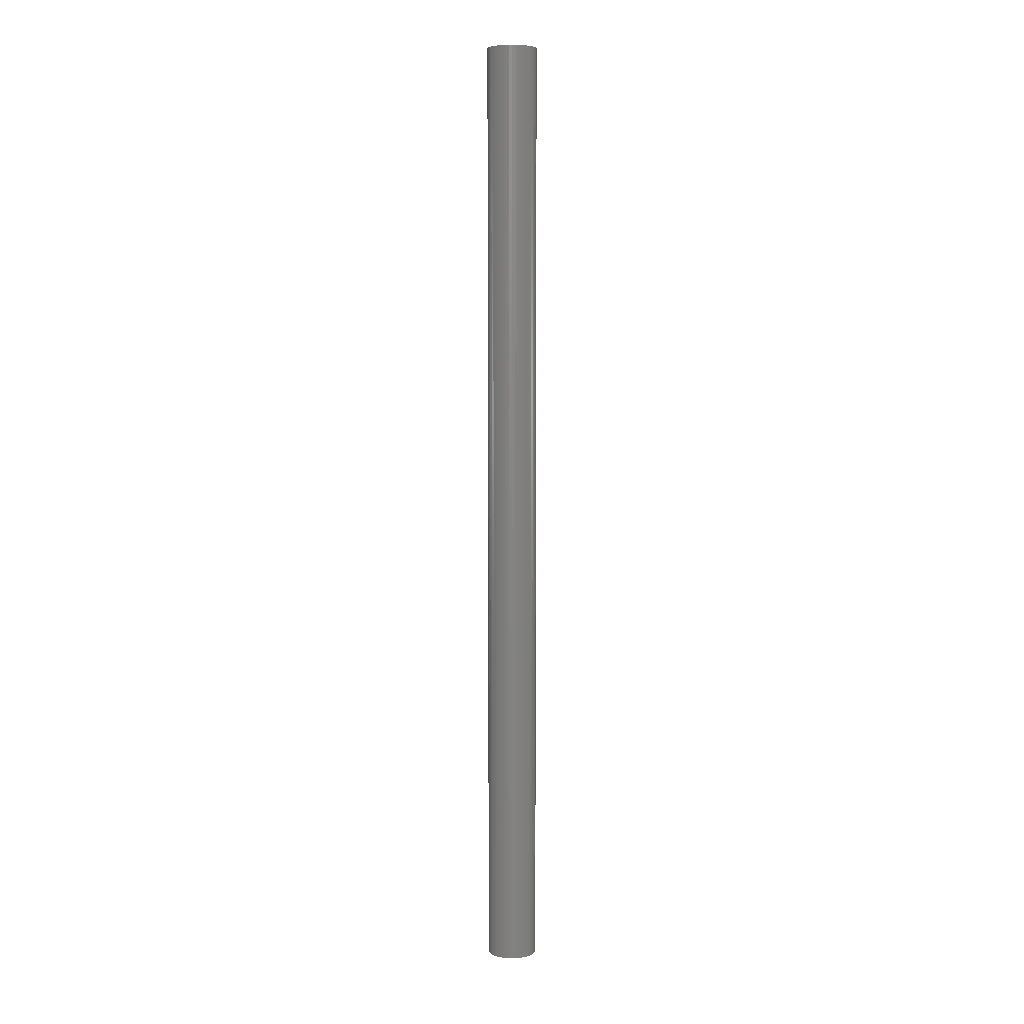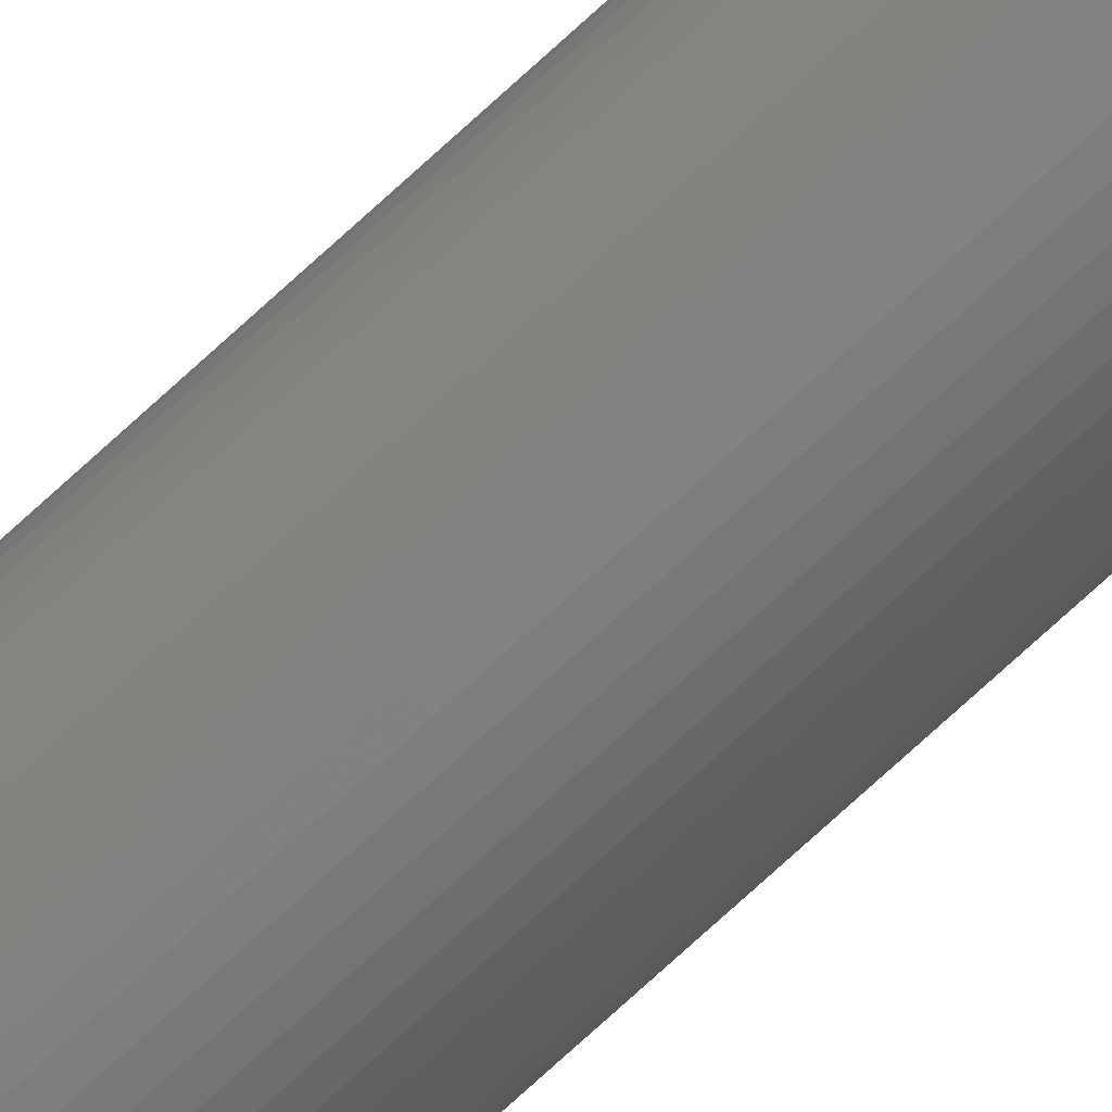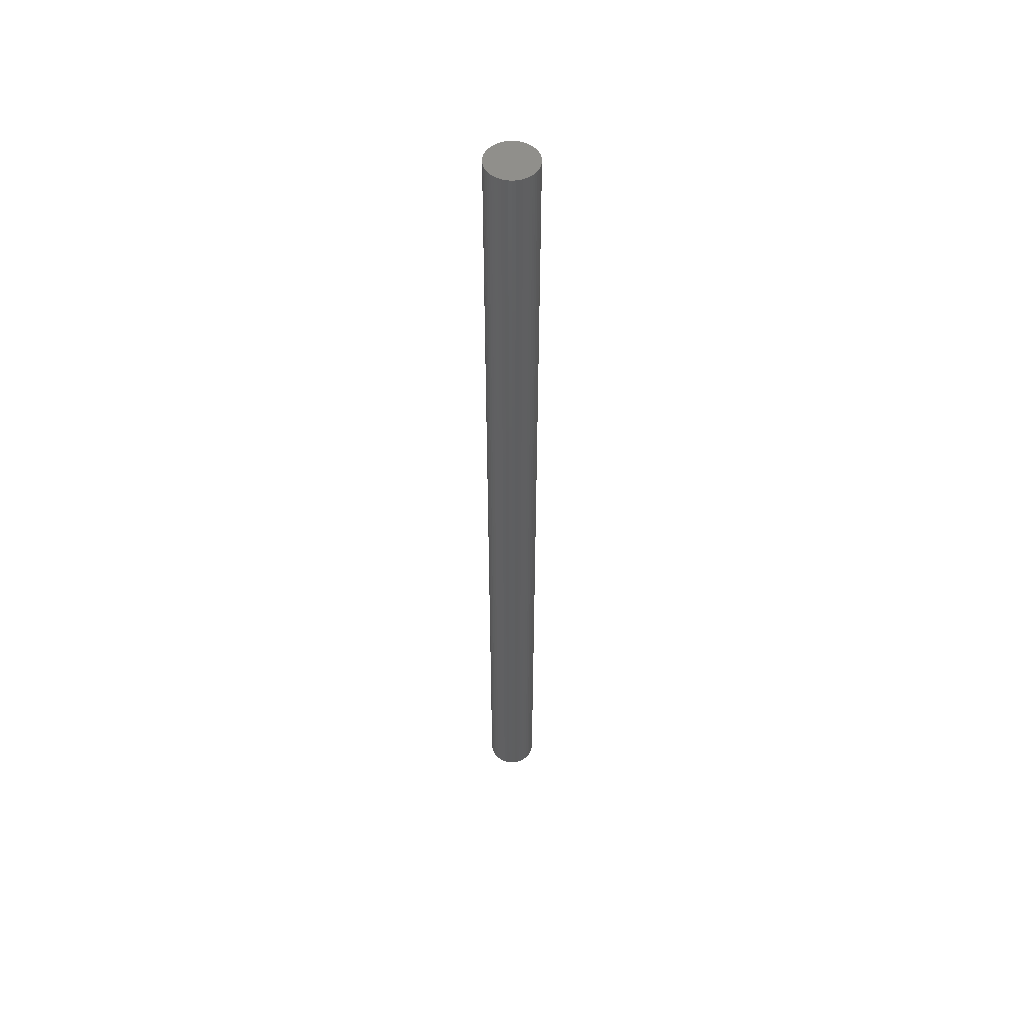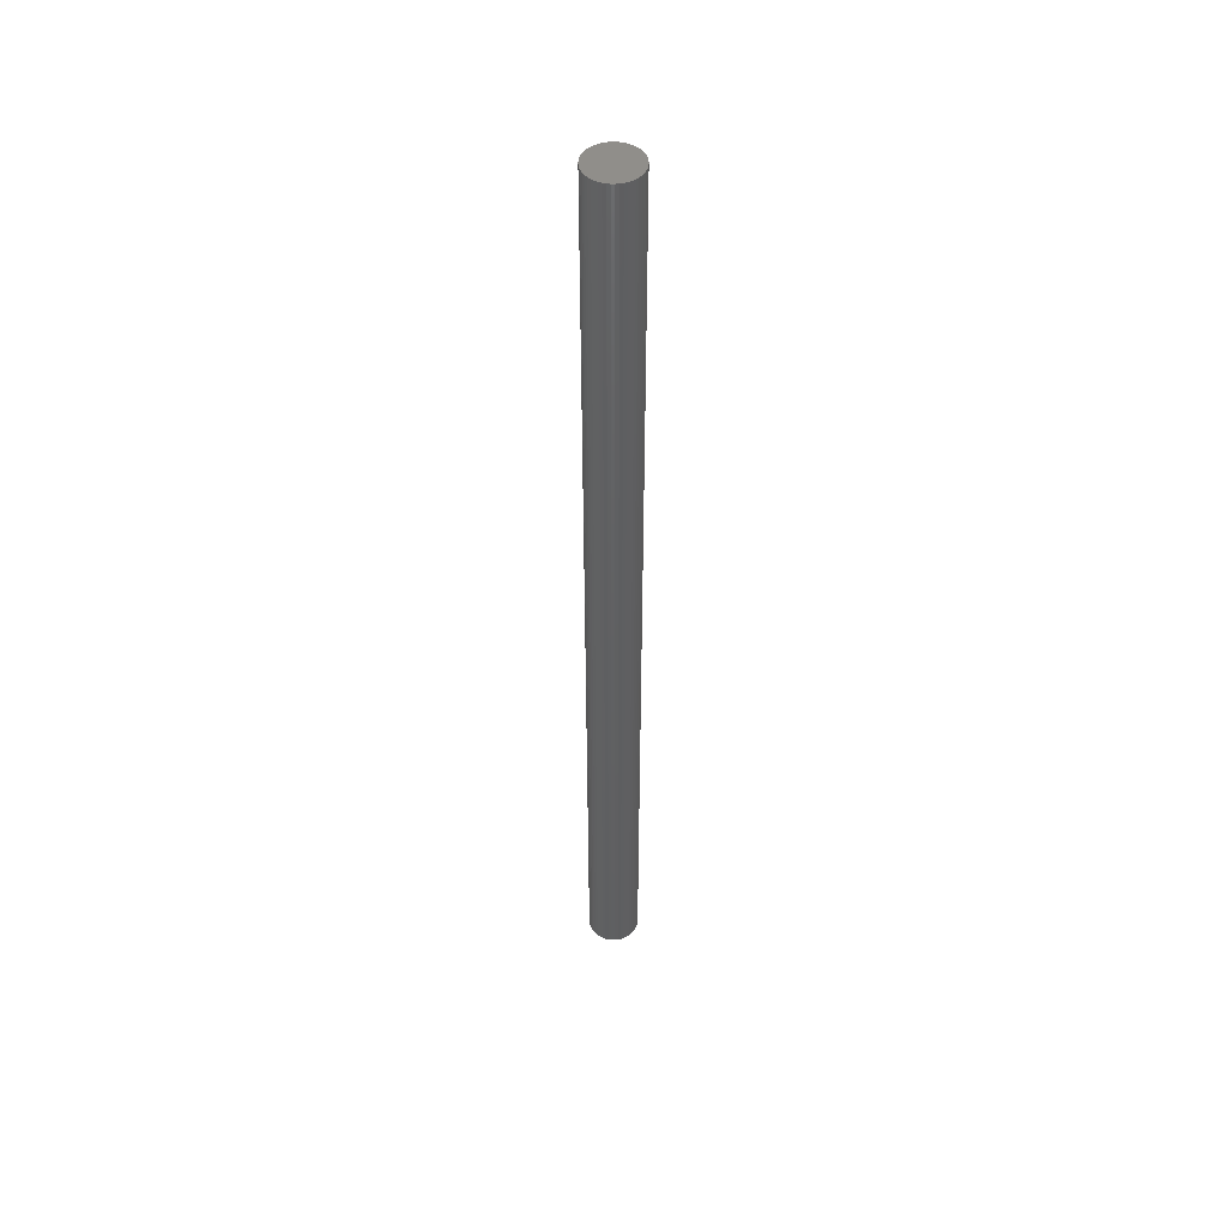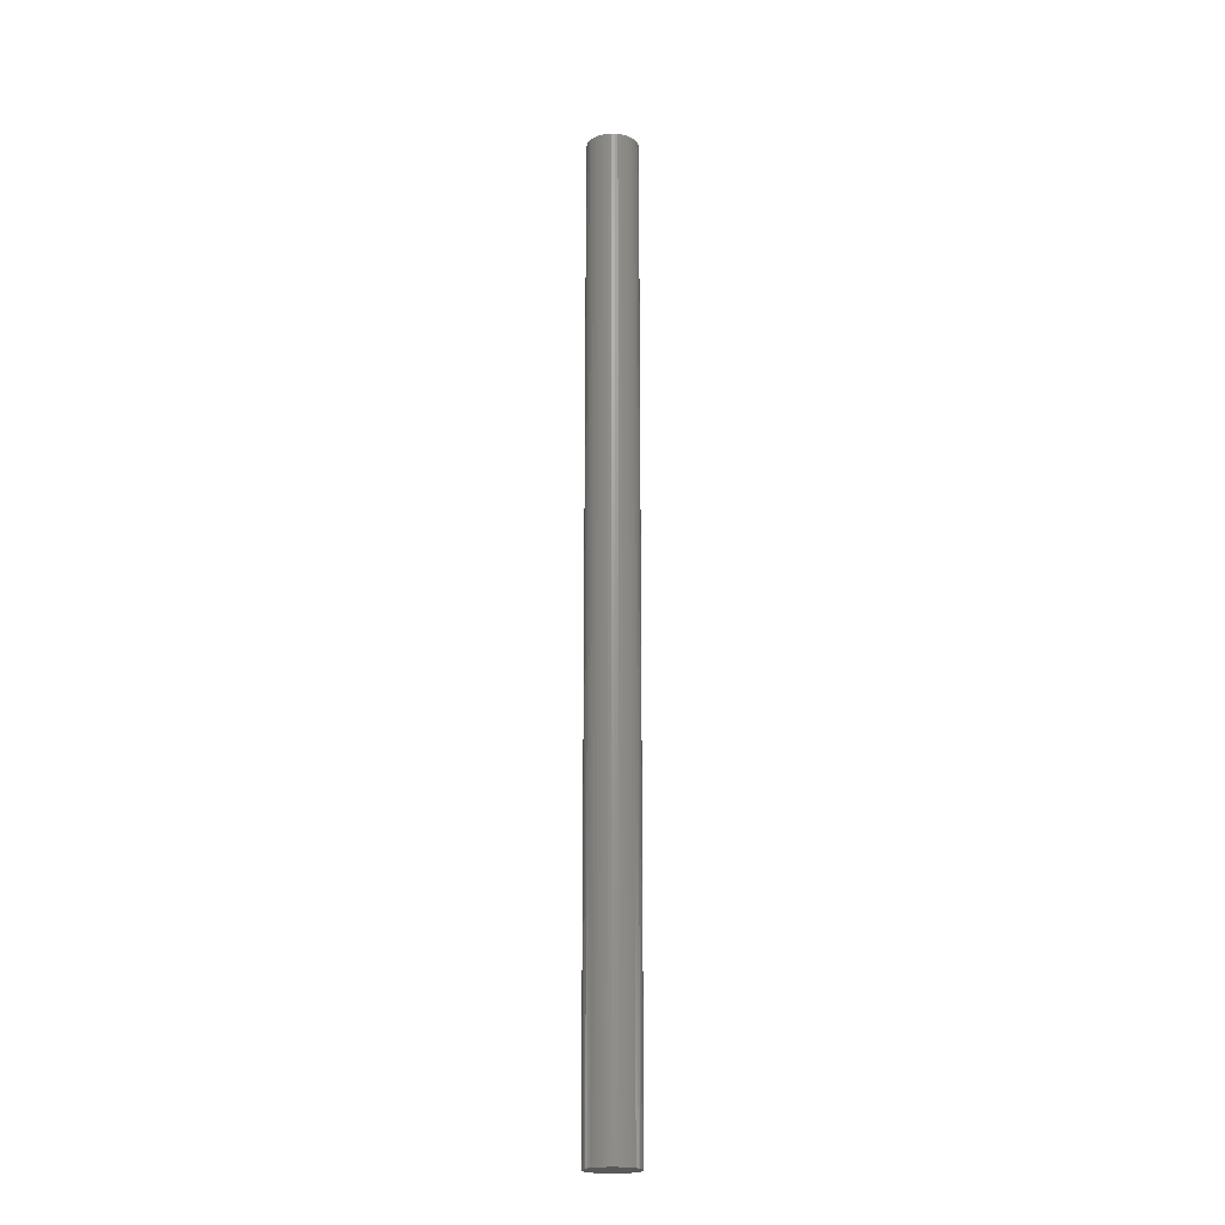
<metadata>
{"format":"stl","ext":"stl","renderer":"f3d","projection":"perspective","resolution":1024,"background":"white","views":[{"elev":6.3,"azim":17.0,"up":"+Z"},{"elev":-77.5,"azim":-47.8,"up":"+Y"},{"elev":51.8,"azim":-68.5,"up":"+Z"},{"elev":47.8,"azim":0.8,"up":"+Z"},{"elev":-20.8,"azim":6.4,"up":"+Z"}]}
</metadata>
<code>
# stl→obj: 100 verts, 196 faces
v 1.85 0 35
v 1.835 0.2319 -35
v 1.835 0.2319 35
v 1.85 0 -35
v 1.792 0.4601 -35
v 1.792 0.4601 35
v -1.85 0 -35
v -1.835 0.2319 35
v -1.835 0.2319 -35
v -1.85 0 35
v 0.1162 1.846 -35
v -0.1162 1.846 35
v 0.1162 1.846 35
v -0.1162 1.846 -35
v 1.835 -0.2319 -35
v 1.792 -0.4601 -35
v 1.72 -0.681 -35
v 1.72 0.681 -35
v 1.621 -0.8912 -35
v 1.621 0.8912 -35
v 1.497 -1.087 -35
v 1.497 1.087 -35
v 1.349 -1.266 -35
v 1.349 1.266 -35
v 1.179 -1.425 -35
v 1.179 1.425 -35
v 0.9913 -1.562 -35
v 0.9913 1.562 -35
v 0.7877 -1.674 -35
v 0.7877 1.674 -35
v 0.5717 -1.759 -35
v 0.5717 1.759 -35
v 0.3467 -1.817 -35
v 0.3467 1.817 -35
v 0.1162 -1.846 -35
v -0.1162 -1.846 -35
v -0.3467 -1.817 -35
v -0.3467 1.817 -35
v -0.5717 -1.759 -35
v -0.5717 1.759 -35
v -0.7877 -1.674 -35
v -0.7877 1.674 -35
v -0.9913 -1.562 -35
v -0.9913 1.562 -35
v -1.179 -1.425 -35
v -1.179 1.425 -35
v -1.349 -1.266 -35
v -1.349 1.266 -35
v -1.497 -1.087 -35
v -1.497 1.087 -35
v -1.621 -0.8912 -35
v -1.621 0.8912 -35
v -1.72 -0.681 -35
v -1.72 0.681 -35
v -1.792 -0.4601 -35
v -1.792 0.4601 -35
v -1.835 -0.2319 -35
v 1.179 1.425 35
v 1.349 1.266 35
v -1.349 1.266 35
v -1.179 1.425 35
v 1.835 -0.2319 35
v 1.792 -0.4601 35
v 1.72 0.681 35
v 1.72 -0.681 35
v 1.621 0.8912 35
v 1.621 -0.8912 35
v 1.497 1.087 35
v 1.497 -1.087 35
v 1.349 -1.266 35
v 1.179 -1.425 35
v 0.9913 1.562 35
v 0.9913 -1.562 35
v 0.7877 1.674 35
v 0.7877 -1.674 35
v 0.5717 1.759 35
v 0.5717 -1.759 35
v 0.3467 1.817 35
v 0.3467 -1.817 35
v 0.1162 -1.846 35
v -0.1162 -1.846 35
v -0.3467 1.817 35
v -0.3467 -1.817 35
v -0.5717 1.759 35
v -0.5717 -1.759 35
v -0.7877 1.674 35
v -0.7877 -1.674 35
v -0.9913 1.562 35
v -0.9913 -1.562 35
v -1.179 -1.425 35
v -1.349 -1.266 35
v -1.497 1.087 35
v -1.497 -1.087 35
v -1.621 0.8912 35
v -1.621 -0.8912 35
v -1.72 0.681 35
v -1.72 -0.681 35
v -1.792 0.4601 35
v -1.792 -0.4601 35
v -1.835 -0.2319 35
f 1 2 3
f 2 1 4
f 3 5 6
f 5 3 2
f 7 8 9
f 8 7 10
f 11 12 13
f 12 11 14
f 15 2 4
f 16 2 15
f 16 5 2
f 17 5 16
f 17 18 5
f 19 18 17
f 19 20 18
f 21 20 19
f 21 22 20
f 23 22 21
f 23 24 22
f 25 24 23
f 25 26 24
f 27 26 25
f 27 28 26
f 29 28 27
f 29 30 28
f 31 30 29
f 31 32 30
f 33 32 31
f 33 34 32
f 35 34 33
f 35 11 34
f 36 11 35
f 36 14 11
f 37 14 36
f 37 38 14
f 39 38 37
f 39 40 38
f 41 40 39
f 41 42 40
f 43 42 41
f 43 44 42
f 45 44 43
f 45 46 44
f 47 46 45
f 47 48 46
f 49 48 47
f 49 50 48
f 51 50 49
f 51 52 50
f 53 52 51
f 53 54 52
f 55 54 53
f 55 56 54
f 57 56 55
f 57 9 56
f 9 57 7
f 24 58 59
f 58 24 26
f 46 60 61
f 60 46 48
f 3 62 1
f 6 62 3
f 6 63 62
f 64 63 6
f 64 65 63
f 66 65 64
f 66 67 65
f 68 67 66
f 68 69 67
f 59 69 68
f 59 70 69
f 58 70 59
f 58 71 70
f 72 71 58
f 72 73 71
f 74 73 72
f 74 75 73
f 76 75 74
f 76 77 75
f 78 77 76
f 78 79 77
f 13 79 78
f 13 80 79
f 12 80 13
f 12 81 80
f 82 81 12
f 82 83 81
f 84 83 82
f 84 85 83
f 86 85 84
f 86 87 85
f 88 87 86
f 88 89 87
f 61 89 88
f 61 90 89
f 60 90 61
f 60 91 90
f 92 91 60
f 92 93 91
f 94 93 92
f 94 95 93
f 96 95 94
f 96 97 95
f 98 97 96
f 98 99 97
f 8 99 98
f 8 100 99
f 100 8 10
f 40 86 84
f 86 40 42
f 64 20 66
f 20 64 18
f 32 78 76
f 78 32 34
f 28 74 72
f 74 28 30
f 54 94 52
f 94 54 96
f 14 82 12
f 82 14 38
f 65 16 63
f 16 65 17
f 66 22 68
f 22 66 20
f 30 76 74
f 76 30 32
f 26 72 58
f 72 26 28
f 50 60 48
f 60 50 92
f 56 96 54
f 96 56 98
f 42 88 86
f 88 42 44
f 62 4 1
f 4 62 15
f 69 19 67
f 19 69 21
f 47 90 91
f 90 47 45
f 51 97 53
f 97 51 95
f 49 95 51
f 95 49 93
f 57 10 7
f 10 57 100
f 36 80 81
f 80 36 35
f 29 73 75
f 73 29 27
f 6 18 64
f 18 6 5
f 68 24 59
f 24 68 22
f 34 13 78
f 13 34 11
f 52 92 50
f 92 52 94
f 9 98 56
f 98 9 8
f 44 61 88
f 61 44 46
f 38 84 82
f 84 38 40
f 70 21 69
f 21 70 23
f 67 17 65
f 17 67 19
f 63 15 62
f 15 63 16
f 41 85 87
f 85 41 39
f 47 93 49
f 93 47 91
f 53 99 55
f 99 53 97
f 25 70 71
f 70 25 23
f 27 71 73
f 71 27 25
f 31 75 77
f 75 31 29
f 33 77 79
f 77 33 31
f 35 79 80
f 79 35 33
f 37 81 83
f 81 37 36
f 55 100 57
f 100 55 99
f 39 83 85
f 83 39 37
f 43 87 89
f 87 43 41
f 45 89 90
f 89 45 43

</code>
